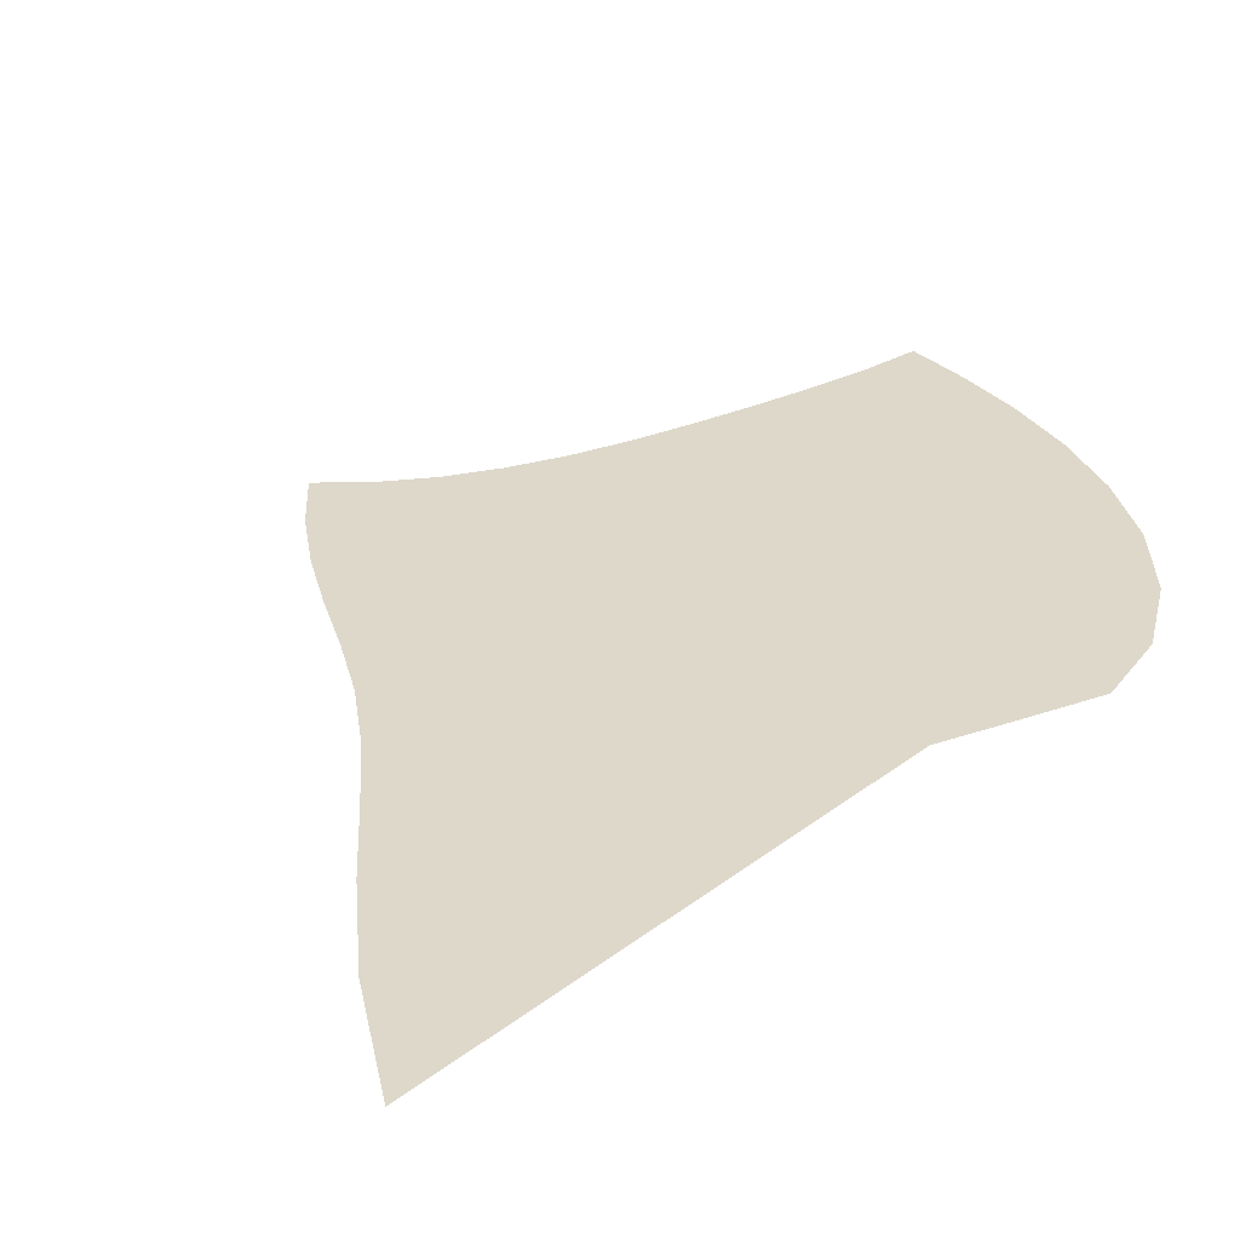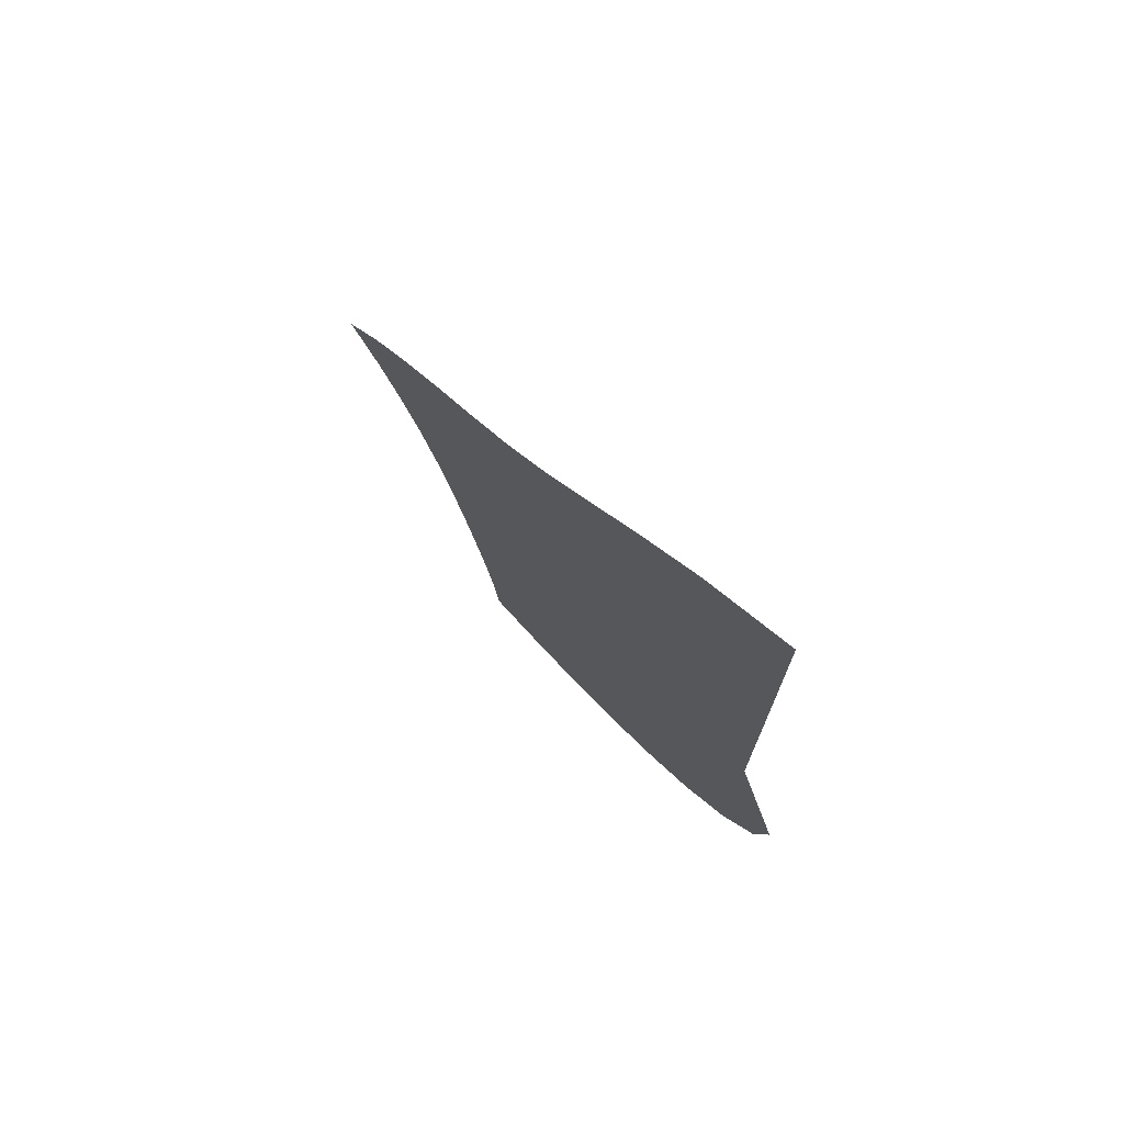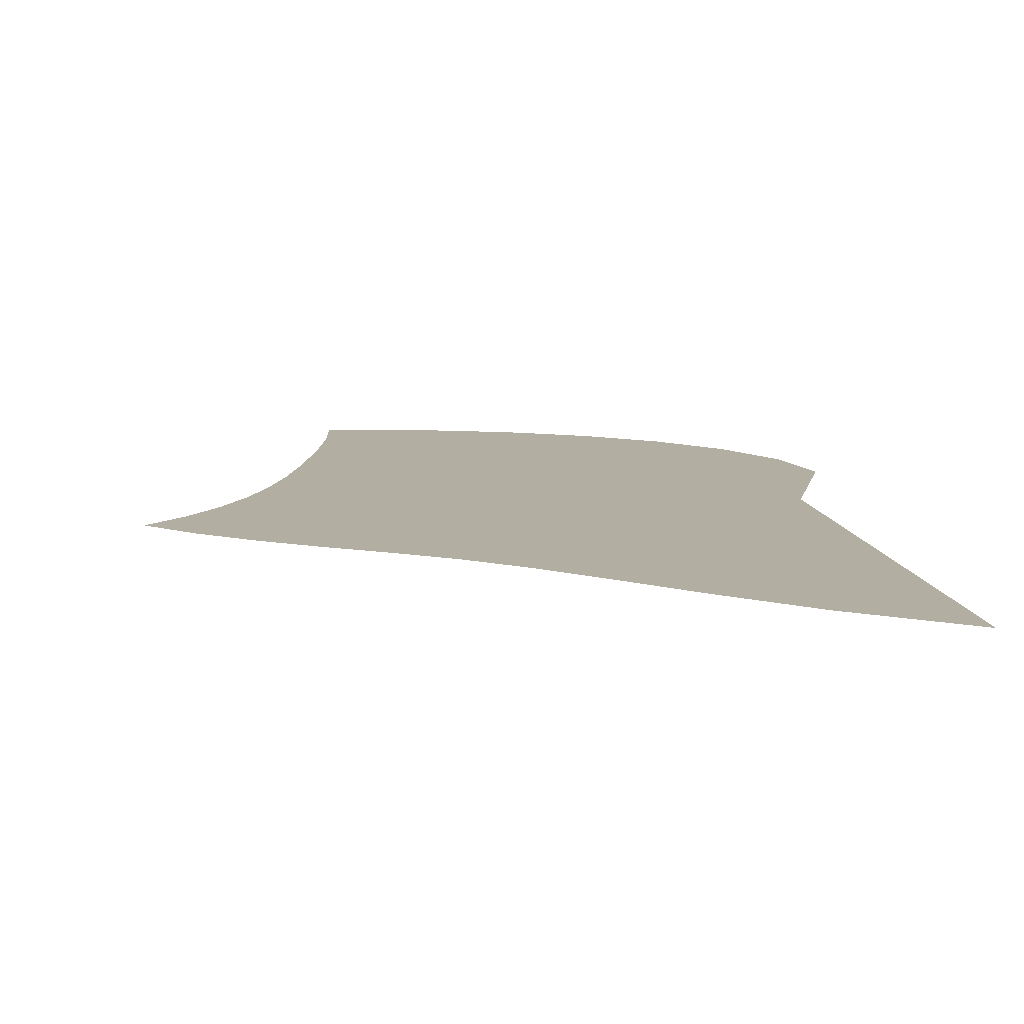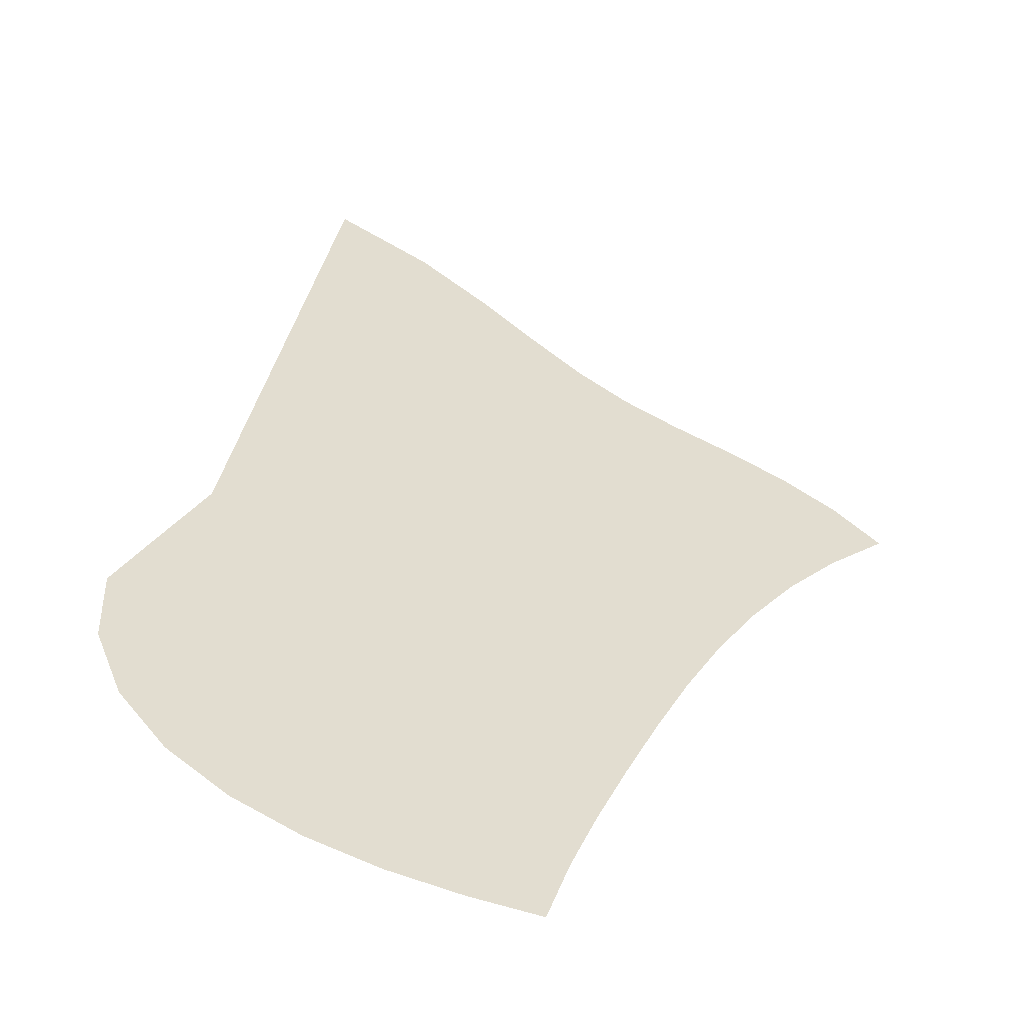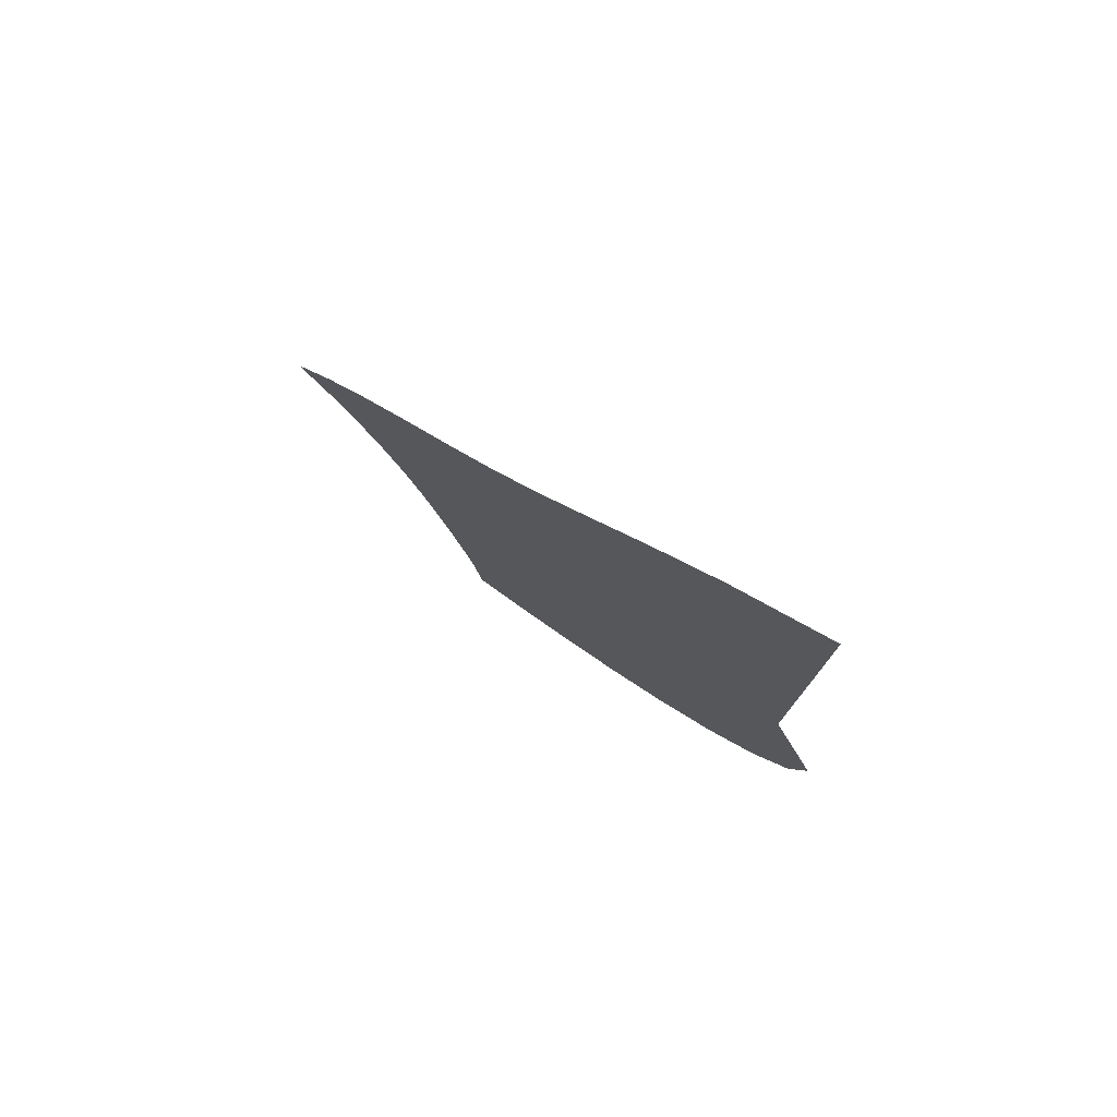
<metadata>
{"format":"obj","ext":"obj","renderer":"f3d","projection":"perspective","resolution":1024,"background":"white","views":[{"elev":31.0,"azim":-137.7,"up":"+Z"},{"elev":74.8,"azim":-130.8,"up":"+Y"},{"elev":10.7,"azim":170.6,"up":"+Z"},{"elev":35.1,"azim":10.2,"up":"+Z"},{"elev":79.2,"azim":-143.1,"up":"+Y"}]}
</metadata>
<code>
v  0.001823  9.999  0
v  0.8787  9.349  0
v  1.536  8.741  0
v  2.07  8.203  0
v  2.538  7.75  0
v  2.98  7.382  0
v  3.429  7.075  0
v  3.89  6.787  0
v  4.348  6.478  0
v  4.775  6.133  0
v  5.15  5.751  0
v  0.001345  9.498  0
v  0.6835  8.918  0
v  1.267  8.342  0
v  1.777  7.814  0
v  2.246  7.354  0
v  2.699  6.967  0
v  3.152  6.645  0
v  3.6  6.358  0
v  4.034  6.072  0
v  4.441  5.766  0
v  4.821  5.436  0
v  0.000765  8.998  0
v  0.5698  8.432  0
v  1.085  7.876  0
v  1.558  7.361  0
v  2.008  6.904  0
v  2.448  6.514  0
v  2.886  6.188  0
v  3.318  5.905  0
v  3.738  5.638  0
v  4.144  5.367  0
v  4.545  5.088  0
v  0.000384  8.498  0
v  0.4906  7.927  0
v  0.9463  7.376  0
v  1.378  6.866  0
v  1.799  6.413  0
v  2.218  6.025  0
v  2.638  5.699  0
v  3.057  5.421  0
v  3.472  5.172  0
v  3.886  4.932  0
v  4.31  4.698  0
v  9.2e-05  7.998  0
v  0.4255  7.413  0
v  0.8262  6.857  0
v  1.215  6.347  0
v  1.604  5.895  0
v  2  5.508  0
v  2.405  5.183  0
v  2.818  4.912  0
v  3.237  4.677  0
v  3.664  4.465  0
v  4.105  4.268  0
v  -0.000168  7.498  0
v  0.3648  6.899  0
v  0.7096  6.332  0
v  1.053  5.815  0
v  1.41  5.361  0
v  1.788  4.973  0
v  2.186  4.65  0
v  2.601  4.384  0
v  3.03  4.163  0
v  3.473  3.972  0
v  3.931  3.802  0
v  -0.000424  6.998  0
v  0.3027  6.391  0
v  0.5856  5.811  0
v  0.8803  5.284  0
v  1.208  4.824  0
v  1.574  4.434  0
v  1.974  4.111  0
v  2.4  3.85  0
v  2.846  3.639  0
v  3.307  3.464  0
v  3.779  3.313  0
v  -0.000697  6.498  0
v  0.2332  5.895  0
v  0.44  5.306  0
v  0.6805  4.77  0
v  0.9834  4.301  0
v  1.348  3.904  0
v  1.761  3.578  0
v  2.208  3.318  0
v  2.676  3.115  0
v  3.156  2.954  0
v  3.641  2.817  0
v  -0.001  5.999  0
v  0.1434  5.422  0
v  0.2469  4.838  0
v  0.4304  4.295  0
v  0.7194  3.81  0
v  1.099  3.398  0
v  1.54  3.061  0
v  2.019  2.797  0
v  2.516  2.596  0
v  3.018  2.445  0
v  3.516  2.323  0
v  -0.001588  5.5  0
v  -0.001882  5.006  0
v  -0.04065  4.456  0
v  0.09955  3.899  0
v  0.3993  3.377  0
v  0.8171  2.929  0
v  1.307  2.568  0
v  1.831  2.291  0
v  2.367  2.086  0
v  2.898  1.94  0
v  3.411  1.834  0
v  -0.002402  5  0
v  -0.2391  4.889  0
v  -0.4687  4.29  0
v  -0.3295  3.633  0
v  0.01835  3.019  0
v  0.5048  2.502  0
v  1.063  2.1  0
v  1.646  1.8  0
v  2.231  1.585  0
v  2.8  1.437  0
v  3.339  1.335  0
f 1 2 13
f 1 13 12
f 2 3 14
f 2 14 13
f 3 4 15
f 3 15 14
f 4 5 16
f 4 16 15
f 5 6 17
f 5 17 16
f 6 7 18
f 6 18 17
f 7 8 19
f 7 19 18
f 8 9 20
f 8 20 19
f 9 10 21
f 9 21 20
f 10 11 22
f 10 22 21
f 12 13 24
f 12 24 23
f 13 14 25
f 13 25 24
f 14 15 26
f 14 26 25
f 15 16 27
f 15 27 26
f 16 17 28
f 16 28 27
f 17 18 29
f 17 29 28
f 18 19 30
f 18 30 29
f 19 20 31
f 19 31 30
f 20 21 32
f 20 32 31
f 21 22 33
f 21 33 32
f 23 24 35
f 23 35 34
f 24 25 36
f 24 36 35
f 25 26 37
f 25 37 36
f 26 27 38
f 26 38 37
f 27 28 39
f 27 39 38
f 28 29 40
f 28 40 39
f 29 30 41
f 29 41 40
f 30 31 42
f 30 42 41
f 31 32 43
f 31 43 42
f 32 33 44
f 32 44 43
f 34 35 46
f 34 46 45
f 35 36 47
f 35 47 46
f 36 37 48
f 36 48 47
f 37 38 49
f 37 49 48
f 38 39 50
f 38 50 49
f 39 40 51
f 39 51 50
f 40 41 52
f 40 52 51
f 41 42 53
f 41 53 52
f 42 43 54
f 42 54 53
f 43 44 55
f 43 55 54
f 45 46 57
f 45 57 56
f 46 47 58
f 46 58 57
f 47 48 59
f 47 59 58
f 48 49 60
f 48 60 59
f 49 50 61
f 49 61 60
f 50 51 62
f 50 62 61
f 51 52 63
f 51 63 62
f 52 53 64
f 52 64 63
f 53 54 65
f 53 65 64
f 54 55 66
f 54 66 65
f 56 57 68
f 56 68 67
f 57 58 69
f 57 69 68
f 58 59 70
f 58 70 69
f 59 60 71
f 59 71 70
f 60 61 72
f 60 72 71
f 61 62 73
f 61 73 72
f 62 63 74
f 62 74 73
f 63 64 75
f 63 75 74
f 64 65 76
f 64 76 75
f 65 66 77
f 65 77 76
f 67 68 79
f 67 79 78
f 68 69 80
f 68 80 79
f 69 70 81
f 69 81 80
f 70 71 82
f 70 82 81
f 71 72 83
f 71 83 82
f 72 73 84
f 72 84 83
f 73 74 85
f 73 85 84
f 74 75 86
f 74 86 85
f 75 76 87
f 75 87 86
f 76 77 88
f 76 88 87
f 78 79 90
f 78 90 89
f 79 80 91
f 79 91 90
f 80 81 92
f 80 92 91
f 81 82 93
f 81 93 92
f 82 83 94
f 82 94 93
f 83 84 95
f 83 95 94
f 84 85 96
f 84 96 95
f 85 86 97
f 85 97 96
f 86 87 98
f 86 98 97
f 87 88 99
f 87 99 98
f 89 90 101
f 89 101 100
f 90 91 102
f 90 102 101
f 91 92 103
f 91 103 102
f 92 93 104
f 92 104 103
f 93 94 105
f 93 105 104
f 94 95 106
f 94 106 105
f 95 96 107
f 95 107 106
f 96 97 108
f 96 108 107
f 97 98 109
f 97 109 108
f 98 99 110
f 98 110 109
f 100 101 112
f 100 112 111
f 101 102 113
f 101 113 112
f 102 103 114
f 102 114 113
f 103 104 115
f 103 115 114
f 104 105 116
f 104 116 115
f 105 106 117
f 105 117 116
f 106 107 118
f 106 118 117
f 107 108 119
f 107 119 118
f 108 109 120
f 108 120 119
f 109 110 121
f 109 121 120

</code>
